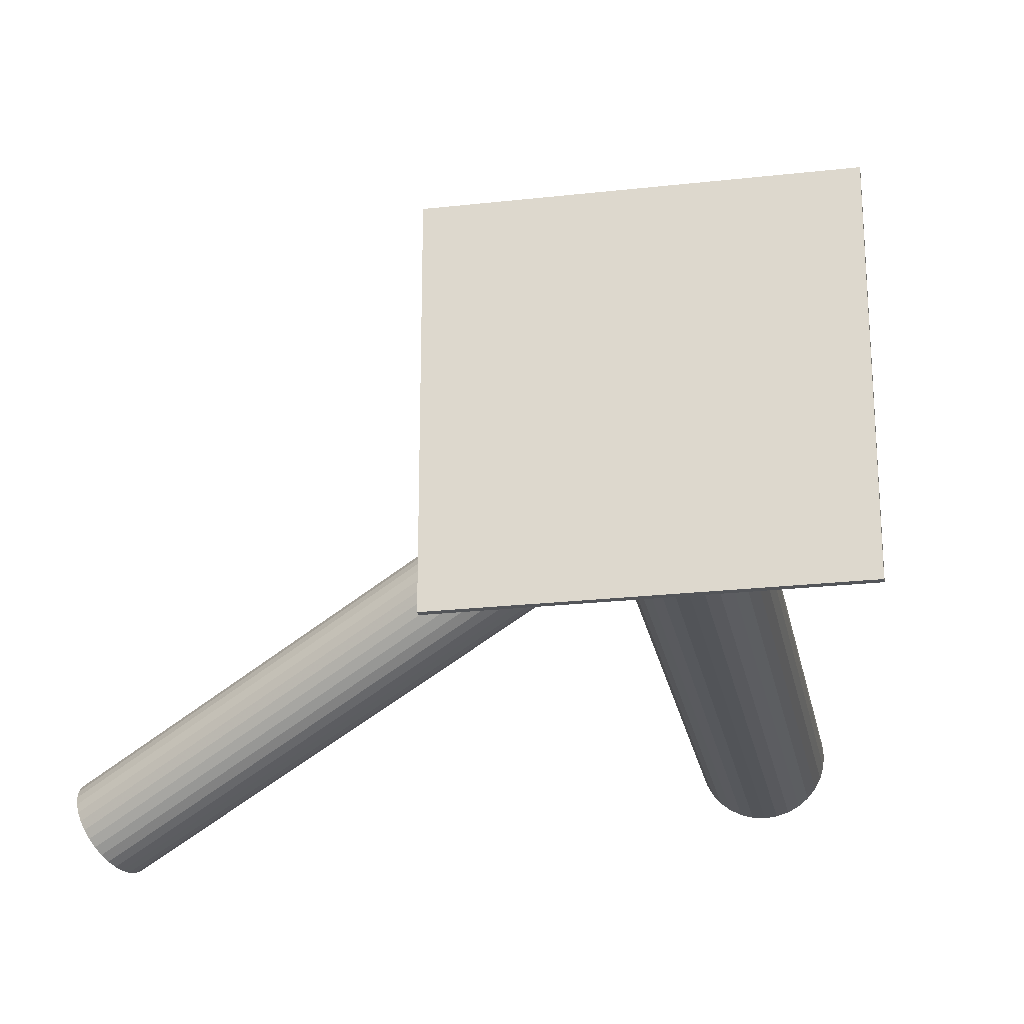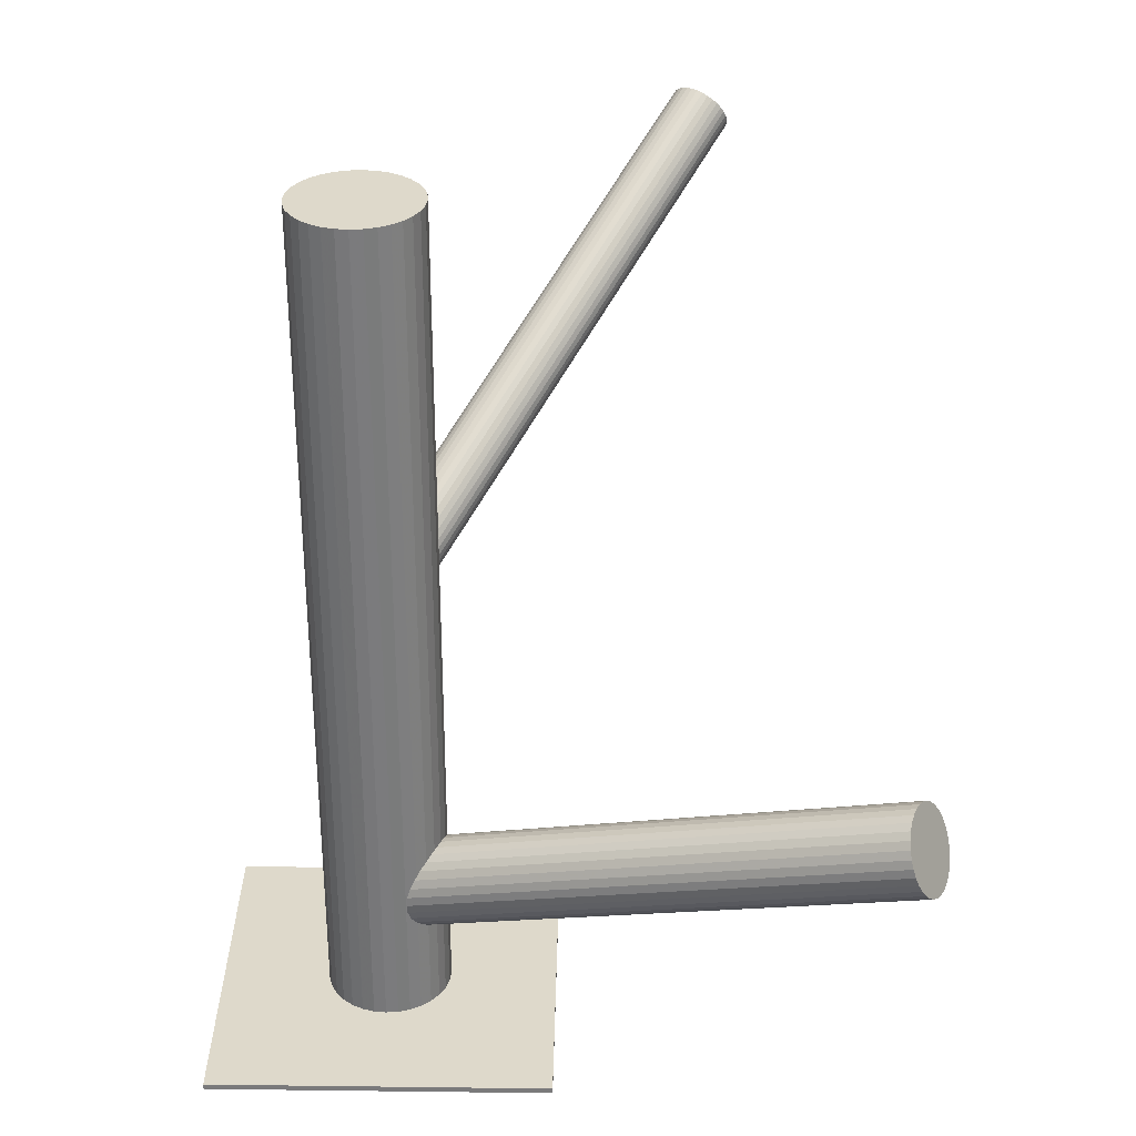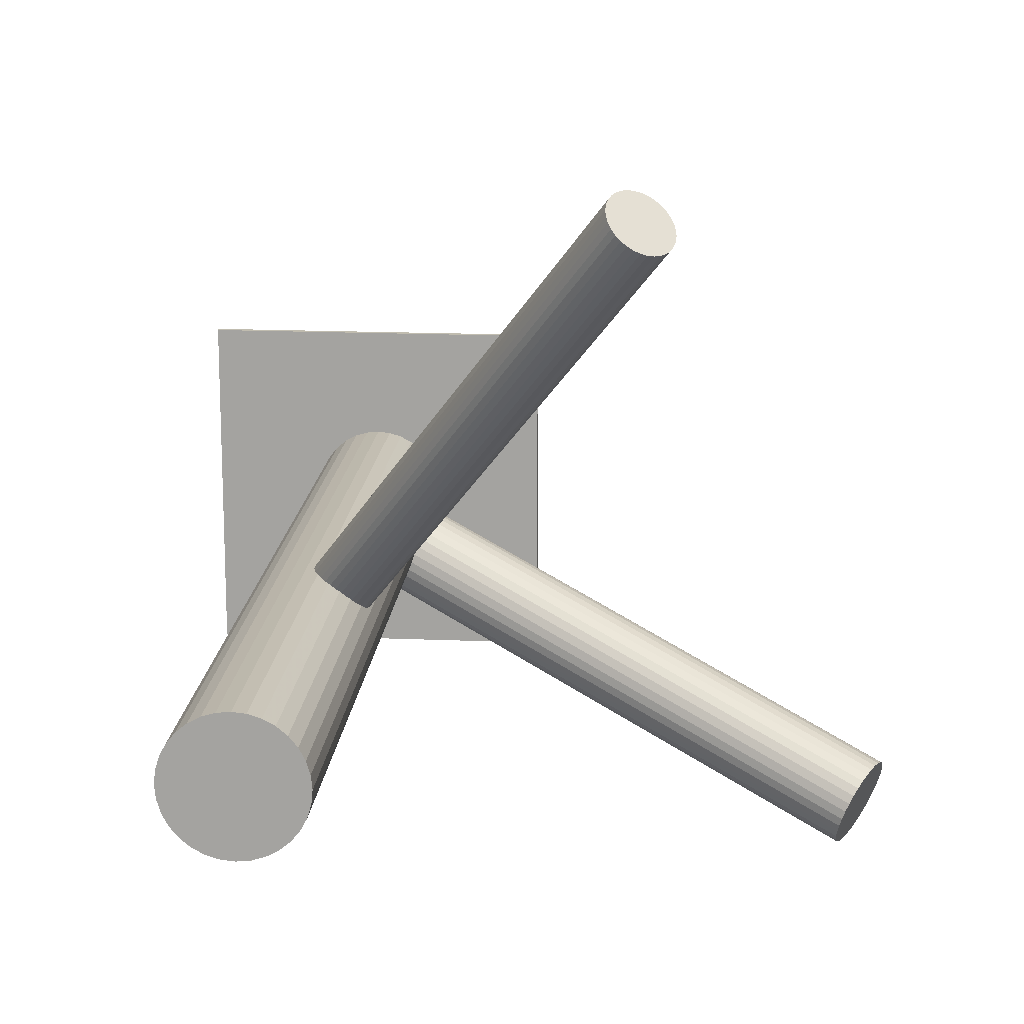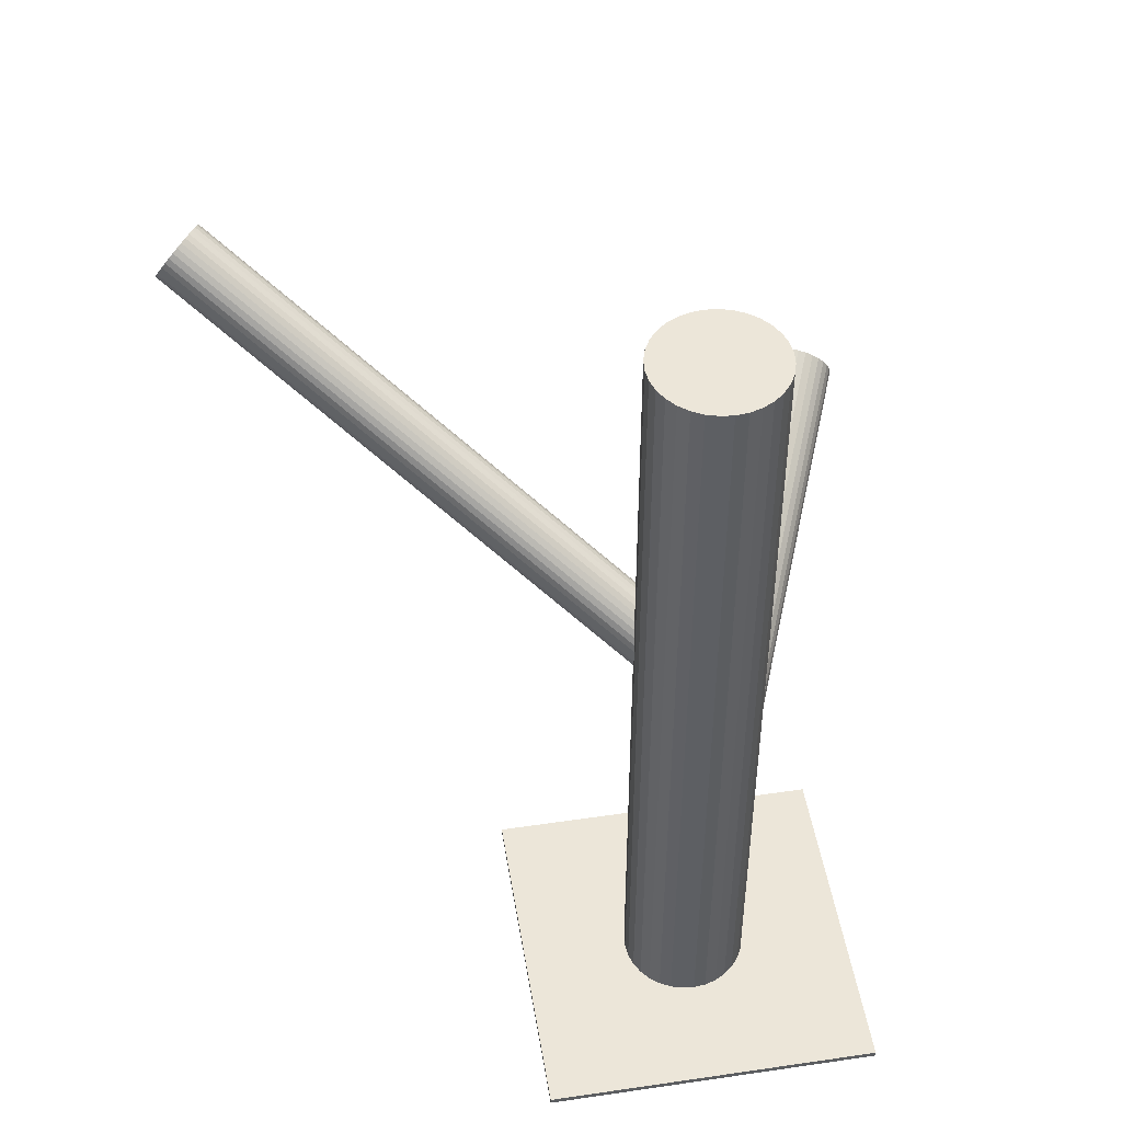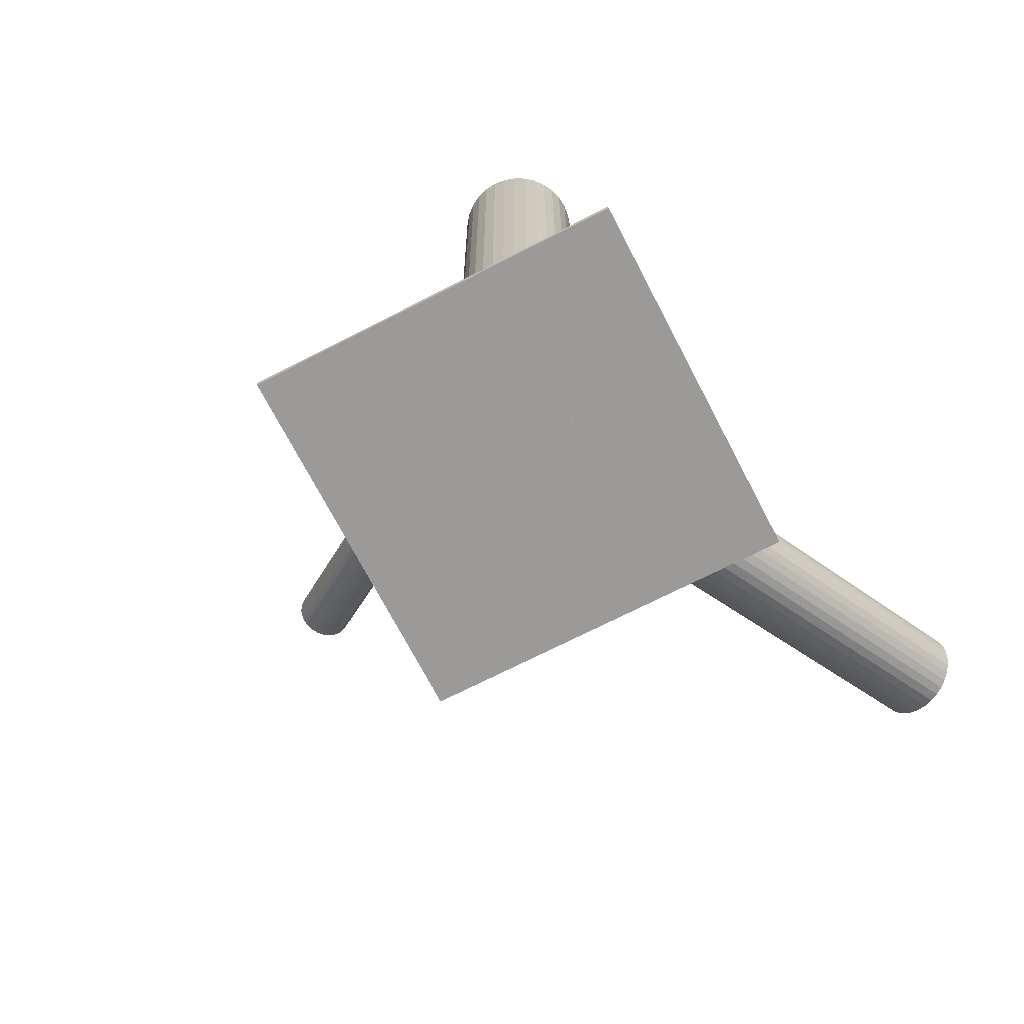
<metadata>
{"format":"obj","ext":"obj","renderer":"f3d","projection":"perspective","resolution":1024,"background":"white","views":[{"elev":-24.2,"azim":-169.4,"up":"+Y"},{"elev":31.8,"azim":1.0,"up":"+Z"},{"elev":16.3,"azim":5.0,"up":"+Y"},{"elev":48.8,"azim":-99.3,"up":"+Z"},{"elev":-69.4,"azim":-62.7,"up":"+Z"}]}
</metadata>
<code>
v -0.04214 -0.02387 0.101
v -0.04214 -0.02387 -0.101
v -0.04214 -0.009253 0.101
v -0.04214 -0.009253 -0.101
v -0.04214 -0.0385 0.101
v -0.04214 -0.0385 -0.101
v -0.0543 -0.01575 0.101
v -0.0543 -0.01575 -0.101
v -0.0543 -0.032 0.101
v -0.0543 -0.032 -0.101
v -0.03402 -0.03603 0.101
v -0.03402 -0.03603 -0.101
v -0.03402 -0.01172 0.101
v -0.03402 -0.01172 -0.101
v -0.03929 -0.03821 0.101
v -0.03929 -0.03821 -0.101
v -0.03929 -0.009534 0.101
v -0.03929 -0.009534 -0.101
v -0.05648 -0.02102 0.101
v -0.05648 -0.02102 -0.101
v -0.05648 -0.02673 0.101
v -0.05648 -0.02673 -0.101
v -0.05565 -0.02947 0.101
v -0.05565 -0.02947 -0.101
v -0.05565 -0.01828 0.101
v -0.05565 -0.01828 -0.101
v -0.04774 -0.03738 0.101
v -0.04774 -0.03738 -0.101
v -0.04774 -0.01037 0.101
v -0.04774 -0.01037 -0.101
v -0.05248 -0.03421 0.101
v -0.05248 -0.03421 -0.101
v -0.05248 -0.01354 0.101
v -0.05248 -0.01354 -0.101
v -0.02752 -0.02387 0.101
v -0.02752 -0.02387 -0.101
v -0.05676 -0.02387 0.101
v -0.05676 -0.02387 -0.101
v -0.0318 -0.03421 0.101
v -0.0318 -0.03421 -0.101
v -0.0318 -0.01354 0.101
v -0.0318 -0.01354 -0.101
v -0.03655 -0.03738 0.101
v -0.03655 -0.03738 -0.101
v -0.03655 -0.01037 0.101
v -0.03655 -0.01037 -0.101
v -0.02863 -0.02947 0.101
v -0.02863 -0.02947 -0.101
v -0.02863 -0.01828 0.101
v -0.02863 -0.01828 -0.101
v -0.0278 -0.02102 0.101
v -0.0278 -0.02102 -0.101
v -0.0278 -0.02673 0.101
v -0.0278 -0.02673 -0.101
v -0.04499 -0.03821 0.101
v -0.04499 -0.03821 -0.101
v -0.04499 -0.009534 0.101
v -0.04499 -0.009534 -0.101
v -0.05027 -0.03603 0.101
v -0.05027 -0.03603 -0.101
v -0.05027 -0.01172 0.101
v -0.05027 -0.01172 -0.101
v -0.02998 -0.01575 0.101
v -0.02998 -0.01575 -0.101
v -0.02998 -0.032 0.101
v -0.02998 -0.032 -0.101
v -0.04214 -0.02387 0.004594
v 0.02994 0.07736 0.08018
v -0.03997 -0.02083 -0.001553
v 0.03211 0.0804 0.07404
v -0.04431 -0.02692 0.01074
v 0.02777 0.07431 0.08633
v -0.03847 -0.02904 0.008009
v 0.03361 0.07219 0.0836
v -0.03606 -0.02565 0.001179
v 0.03602 0.07558 0.07677
v -0.04116 -0.02007 -0.001435
v 0.03093 0.08116 0.07416
v -0.04541 -0.02605 0.01062
v 0.02667 0.07518 0.08621
v -0.04782 -0.02308 0.00894
v 0.02427 0.07815 0.08453
v -0.04475 -0.01877 0.0002471
v 0.02733 0.08246 0.07584
v -0.04359 -0.01902 -0.0005174
v 0.02849 0.08221 0.07507
v -0.0472 -0.02409 0.009705
v 0.02488 0.07714 0.0853
v -0.0359 -0.02656 0.002241
v 0.03619 0.07467 0.07783
v -0.03756 -0.0289 0.006946
v 0.03453 0.07234 0.08254
v -0.0379 -0.02266 -0.001085
v 0.03419 0.07857 0.07451
v -0.0419 -0.02829 0.01027
v 0.03018 0.07295 0.08586
v -0.03628 -0.02805 0.004594
v 0.0358 0.07318 0.08018
v -0.03682 -0.02856 0.005793
v 0.03527 0.07267 0.08138
v -0.03597 -0.02737 0.003394
v 0.03611 0.07386 0.07899
v -0.04831 -0.02038 0.005793
v 0.02377 0.08086 0.08138
v -0.04747 -0.01919 0.003394
v 0.02462 0.08204 0.07899
v -0.048 -0.0197 0.004594
v 0.02408 0.08153 0.08018
v -0.04238 -0.01946 -0.001085
v 0.0297 0.08177 0.07451
v -0.04639 -0.02509 0.01027
v 0.0257 0.07614 0.08586
v -0.04673 -0.01885 0.002241
v 0.02536 0.08238 0.07783
v -0.04839 -0.02118 0.006946
v 0.0237 0.08005 0.08254
v -0.03708 -0.02366 -0.0005174
v 0.035 0.07757 0.07507
v -0.04069 -0.02873 0.009705
v 0.0314 0.07251 0.0853
v -0.03953 -0.02898 0.00894
v 0.03255 0.07225 0.08453
v -0.03646 -0.02467 0.0002471
v 0.03562 0.07656 0.07584
v -0.03887 -0.0217 -0.001435
v 0.03321 0.07953 0.07416
v -0.04313 -0.02768 0.01062
v 0.02896 0.07356 0.08621
v -0.04822 -0.0221 0.008009
v 0.02387 0.07914 0.0836
v -0.04581 -0.01871 0.001179
v 0.02628 0.08252 0.07677
v -0.04214 -0.02387 -0.07259
v 0.07672 -0.07295 -0.02299
v -0.04555 -0.02247 -0.06303
v 0.07332 -0.07155 -0.01343
v -0.03873 -0.02528 -0.08215
v 0.08013 -0.07436 -0.03255
v -0.04625 -0.02434 -0.06321
v 0.07262 -0.07342 -0.01361
v -0.03956 -0.0271 -0.08197
v 0.0793 -0.07618 -0.03237
v -0.04049 -0.0288 -0.08143
v 0.07838 -0.07788 -0.03182
v -0.04679 -0.0262 -0.06376
v 0.07208 -0.07528 -0.01416
v -0.03713 -0.01978 -0.08054
v 0.08173 -0.06886 -0.03094
v -0.0428 -0.01744 -0.06464
v 0.07606 -0.06652 -0.01504
v -0.03823 -0.0144 -0.07259
v 0.08064 -0.06348 -0.02299
v -0.0425 -0.03157 -0.07935
v 0.07637 -0.08065 -0.02975
v -0.04732 -0.02958 -0.06583
v 0.07155 -0.07866 -0.01623
v -0.03764 -0.01486 -0.07446
v 0.08123 -0.06394 -0.02486
v -0.03897 -0.01431 -0.07073
v 0.0799 -0.06339 -0.02112
v -0.04729 -0.03097 -0.06728
v 0.07158 -0.08005 -0.01768
v -0.0435 -0.03253 -0.0779
v 0.07537 -0.08161 -0.0283
v -0.04445 -0.03316 -0.07625
v 0.07442 -0.08224 -0.02665
v -0.04706 -0.03209 -0.06893
v 0.07181 -0.08117 -0.01933
v -0.03722 -0.01566 -0.07625
v 0.08164 -0.06474 -0.02665
v -0.03983 -0.01458 -0.06893
v 0.07903 -0.06366 -0.01933
v -0.04078 -0.01522 -0.06728
v 0.07808 -0.0643 -0.01768
v -0.037 -0.01678 -0.0779
v 0.08187 -0.06586 -0.0283
v -0.04531 -0.03344 -0.07446
v 0.07355 -0.08252 -0.02486
v -0.04664 -0.03289 -0.07073
v 0.07222 -0.08197 -0.02112
v -0.03697 -0.01817 -0.07935
v 0.0819 -0.06725 -0.02975
v -0.04179 -0.01618 -0.06583
v 0.07708 -0.06526 -0.01623
v -0.04605 -0.03335 -0.07259
v 0.07281 -0.08243 -0.02299
v -0.04148 -0.03031 -0.08054
v 0.07739 -0.07939 -0.03094
v -0.04715 -0.02797 -0.06464
v 0.07172 -0.07705 -0.01504
v -0.0375 -0.02155 -0.08143
v 0.08137 -0.07063 -0.03182
v -0.04379 -0.01895 -0.06376
v 0.07507 -0.06803 -0.01416
v -0.04472 -0.02065 -0.06321
v 0.07414 -0.06973 -0.01361
v -0.03804 -0.02341 -0.08197
v 0.08083 -0.07249 -0.03237
v -0.0819 -0.06363 -0.101
v -0.0819 -0.06363 -0.09969
v -0.0819 0.01588 -0.101
v -0.0819 0.01588 -0.09969
v -0.002384 -0.06363 -0.101
v -0.002384 -0.06363 -0.09969
v -0.002384 0.01588 -0.101
v -0.002384 0.01588 -0.09969
f 36 2 52
f 36 52 35
f 35 52 51
f 35 51 1
f 52 2 50
f 52 50 51
f 51 50 49
f 51 49 1
f 50 2 64
f 50 64 49
f 49 64 63
f 49 63 1
f 64 2 42
f 64 42 63
f 63 42 41
f 63 41 1
f 42 2 14
f 42 14 41
f 41 14 13
f 41 13 1
f 14 2 46
f 14 46 13
f 13 46 45
f 13 45 1
f 46 2 18
f 46 18 45
f 45 18 17
f 45 17 1
f 18 2 4
f 18 4 17
f 17 4 3
f 17 3 1
f 4 2 58
f 4 58 3
f 3 58 57
f 3 57 1
f 58 2 30
f 58 30 57
f 57 30 29
f 57 29 1
f 30 2 62
f 30 62 29
f 29 62 61
f 29 61 1
f 62 2 34
f 62 34 61
f 61 34 33
f 61 33 1
f 34 2 8
f 34 8 33
f 33 8 7
f 33 7 1
f 8 2 26
f 8 26 7
f 7 26 25
f 7 25 1
f 26 2 20
f 26 20 25
f 25 20 19
f 25 19 1
f 20 2 38
f 20 38 19
f 19 38 37
f 19 37 1
f 38 2 22
f 38 22 37
f 37 22 21
f 37 21 1
f 22 2 24
f 22 24 21
f 21 24 23
f 21 23 1
f 24 2 10
f 24 10 23
f 23 10 9
f 23 9 1
f 10 2 32
f 10 32 9
f 9 32 31
f 9 31 1
f 32 2 60
f 32 60 31
f 31 60 59
f 31 59 1
f 60 2 28
f 60 28 59
f 59 28 27
f 59 27 1
f 28 2 56
f 28 56 27
f 27 56 55
f 27 55 1
f 56 2 6
f 56 6 55
f 55 6 5
f 55 5 1
f 6 2 16
f 6 16 5
f 5 16 15
f 5 15 1
f 16 2 44
f 16 44 15
f 15 44 43
f 15 43 1
f 44 2 12
f 44 12 43
f 43 12 11
f 43 11 1
f 12 2 40
f 12 40 11
f 11 40 39
f 11 39 1
f 40 2 66
f 40 66 39
f 39 66 65
f 39 65 1
f 66 2 48
f 66 48 65
f 65 48 47
f 65 47 1
f 48 2 54
f 48 54 47
f 47 54 53
f 47 53 1
f 54 2 36
f 54 36 53
f 53 36 35
f 53 35 1
f 107 67 103
f 107 103 108
f 108 103 104
f 108 104 68
f 103 67 115
f 103 115 104
f 104 115 116
f 104 116 68
f 115 67 129
f 115 129 116
f 116 129 130
f 116 130 68
f 129 67 81
f 129 81 130
f 130 81 82
f 130 82 68
f 81 67 87
f 81 87 82
f 82 87 88
f 82 88 68
f 87 67 111
f 87 111 88
f 88 111 112
f 88 112 68
f 111 67 79
f 111 79 112
f 112 79 80
f 112 80 68
f 79 67 71
f 79 71 80
f 80 71 72
f 80 72 68
f 71 67 127
f 71 127 72
f 72 127 128
f 72 128 68
f 127 67 95
f 127 95 128
f 128 95 96
f 128 96 68
f 95 67 119
f 95 119 96
f 96 119 120
f 96 120 68
f 119 67 121
f 119 121 120
f 120 121 122
f 120 122 68
f 121 67 73
f 121 73 122
f 122 73 74
f 122 74 68
f 73 67 91
f 73 91 74
f 74 91 92
f 74 92 68
f 91 67 99
f 91 99 92
f 92 99 100
f 92 100 68
f 99 67 97
f 99 97 100
f 100 97 98
f 100 98 68
f 97 67 101
f 97 101 98
f 98 101 102
f 98 102 68
f 101 67 89
f 101 89 102
f 102 89 90
f 102 90 68
f 89 67 75
f 89 75 90
f 90 75 76
f 90 76 68
f 75 67 123
f 75 123 76
f 76 123 124
f 76 124 68
f 123 67 117
f 123 117 124
f 124 117 118
f 124 118 68
f 117 67 93
f 117 93 118
f 118 93 94
f 118 94 68
f 93 67 125
f 93 125 94
f 94 125 126
f 94 126 68
f 125 67 69
f 125 69 126
f 126 69 70
f 126 70 68
f 69 67 77
f 69 77 70
f 70 77 78
f 70 78 68
f 77 67 109
f 77 109 78
f 78 109 110
f 78 110 68
f 109 67 85
f 109 85 110
f 110 85 86
f 110 86 68
f 85 67 83
f 85 83 86
f 86 83 84
f 86 84 68
f 83 67 131
f 83 131 84
f 84 131 132
f 84 132 68
f 131 67 113
f 131 113 132
f 132 113 114
f 132 114 68
f 113 67 105
f 113 105 114
f 114 105 106
f 114 106 68
f 105 67 107
f 105 107 106
f 106 107 108
f 106 108 68
f 151 133 159
f 151 159 152
f 152 159 160
f 152 160 134
f 159 133 171
f 159 171 160
f 160 171 172
f 160 172 134
f 171 133 173
f 171 173 172
f 172 173 174
f 172 174 134
f 173 133 183
f 173 183 174
f 174 183 184
f 174 184 134
f 183 133 149
f 183 149 184
f 184 149 150
f 184 150 134
f 149 133 193
f 149 193 150
f 150 193 194
f 150 194 134
f 193 133 195
f 193 195 194
f 194 195 196
f 194 196 134
f 195 133 135
f 195 135 196
f 196 135 136
f 196 136 134
f 135 133 139
f 135 139 136
f 136 139 140
f 136 140 134
f 139 133 145
f 139 145 140
f 140 145 146
f 140 146 134
f 145 133 189
f 145 189 146
f 146 189 190
f 146 190 134
f 189 133 155
f 189 155 190
f 190 155 156
f 190 156 134
f 155 133 161
f 155 161 156
f 156 161 162
f 156 162 134
f 161 133 167
f 161 167 162
f 162 167 168
f 162 168 134
f 167 133 179
f 167 179 168
f 168 179 180
f 168 180 134
f 179 133 185
f 179 185 180
f 180 185 186
f 180 186 134
f 185 133 177
f 185 177 186
f 186 177 178
f 186 178 134
f 177 133 165
f 177 165 178
f 178 165 166
f 178 166 134
f 165 133 163
f 165 163 166
f 166 163 164
f 166 164 134
f 163 133 153
f 163 153 164
f 164 153 154
f 164 154 134
f 153 133 187
f 153 187 154
f 154 187 188
f 154 188 134
f 187 133 143
f 187 143 188
f 188 143 144
f 188 144 134
f 143 133 141
f 143 141 144
f 144 141 142
f 144 142 134
f 141 133 137
f 141 137 142
f 142 137 138
f 142 138 134
f 137 133 197
f 137 197 138
f 138 197 198
f 138 198 134
f 197 133 191
f 197 191 198
f 198 191 192
f 198 192 134
f 191 133 147
f 191 147 192
f 192 147 148
f 192 148 134
f 147 133 181
f 147 181 148
f 148 181 182
f 148 182 134
f 181 133 175
f 181 175 182
f 182 175 176
f 182 176 134
f 175 133 169
f 175 169 176
f 176 169 170
f 176 170 134
f 169 133 157
f 169 157 170
f 170 157 158
f 170 158 134
f 157 133 151
f 157 151 158
f 158 151 152
f 158 152 134
f 200 202 199
f 203 200 199
f 199 202 201
f 201 203 199
f 200 206 202
f 204 200 203
f 204 206 200
f 202 206 201
f 205 203 201
f 201 206 205
f 205 204 203
f 206 204 205

</code>
